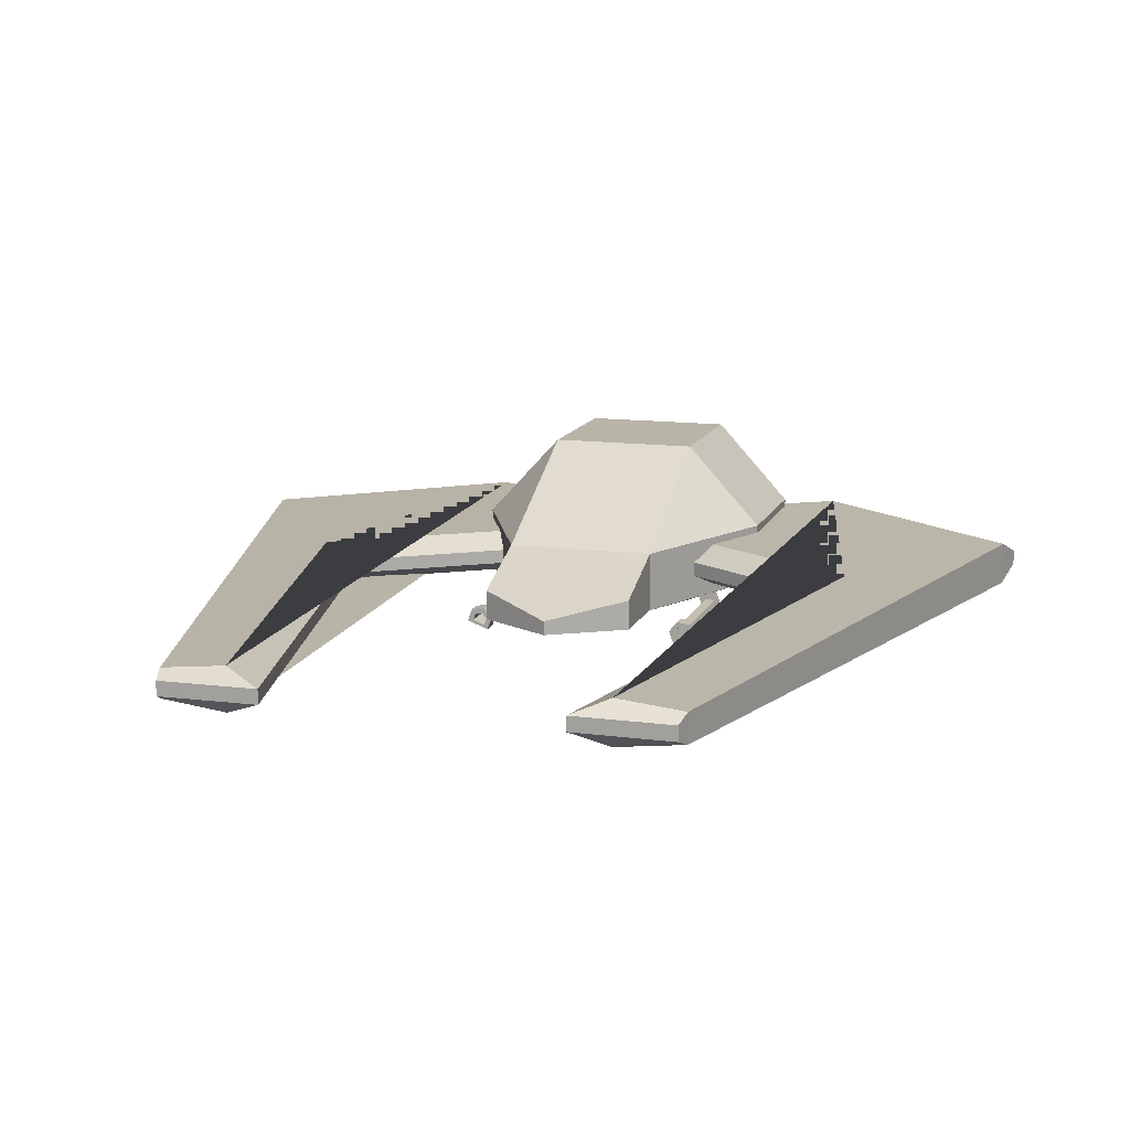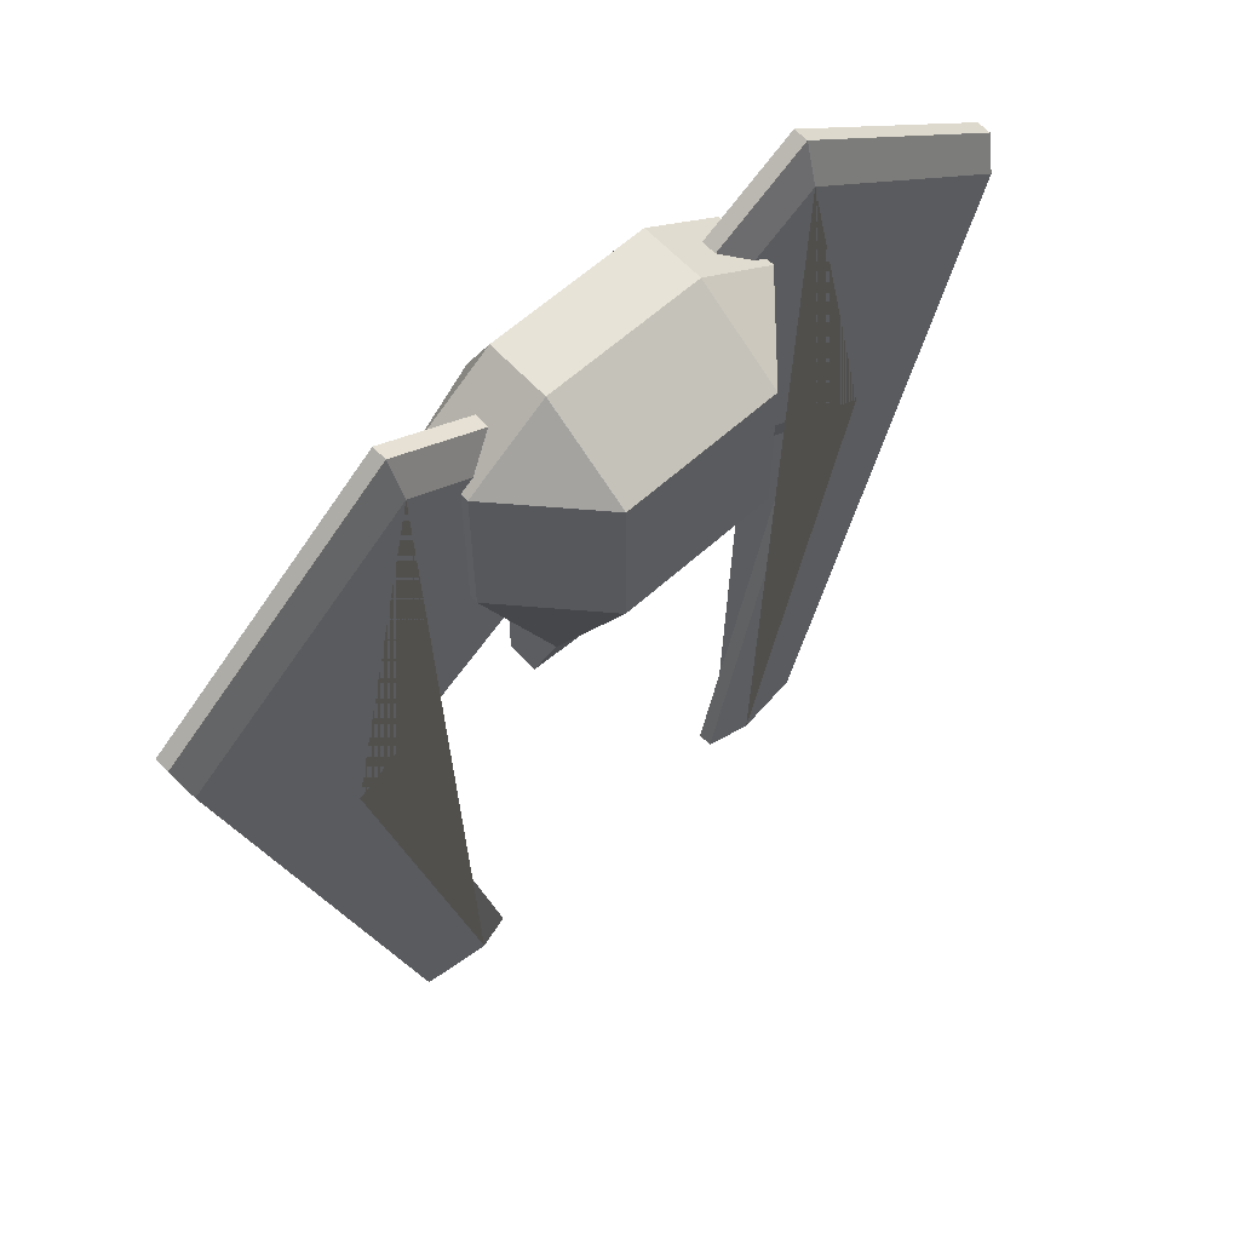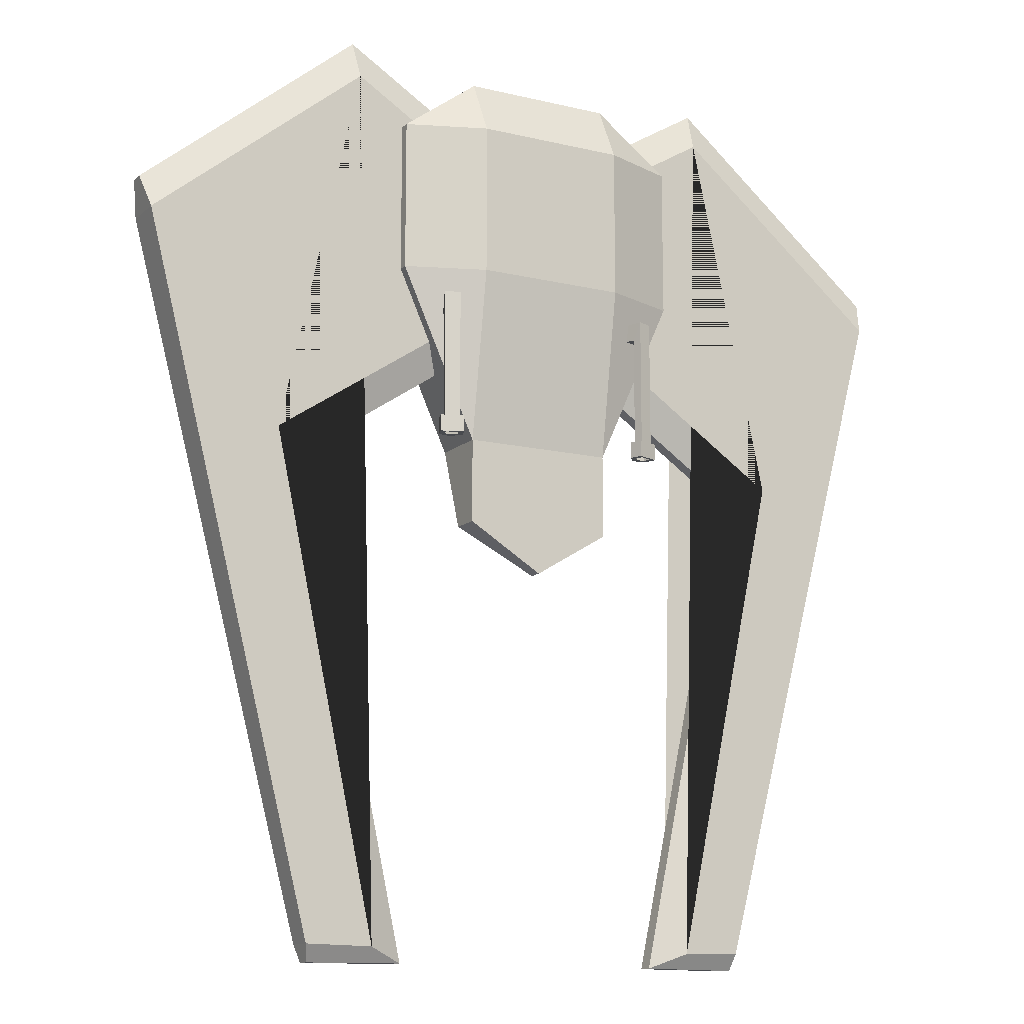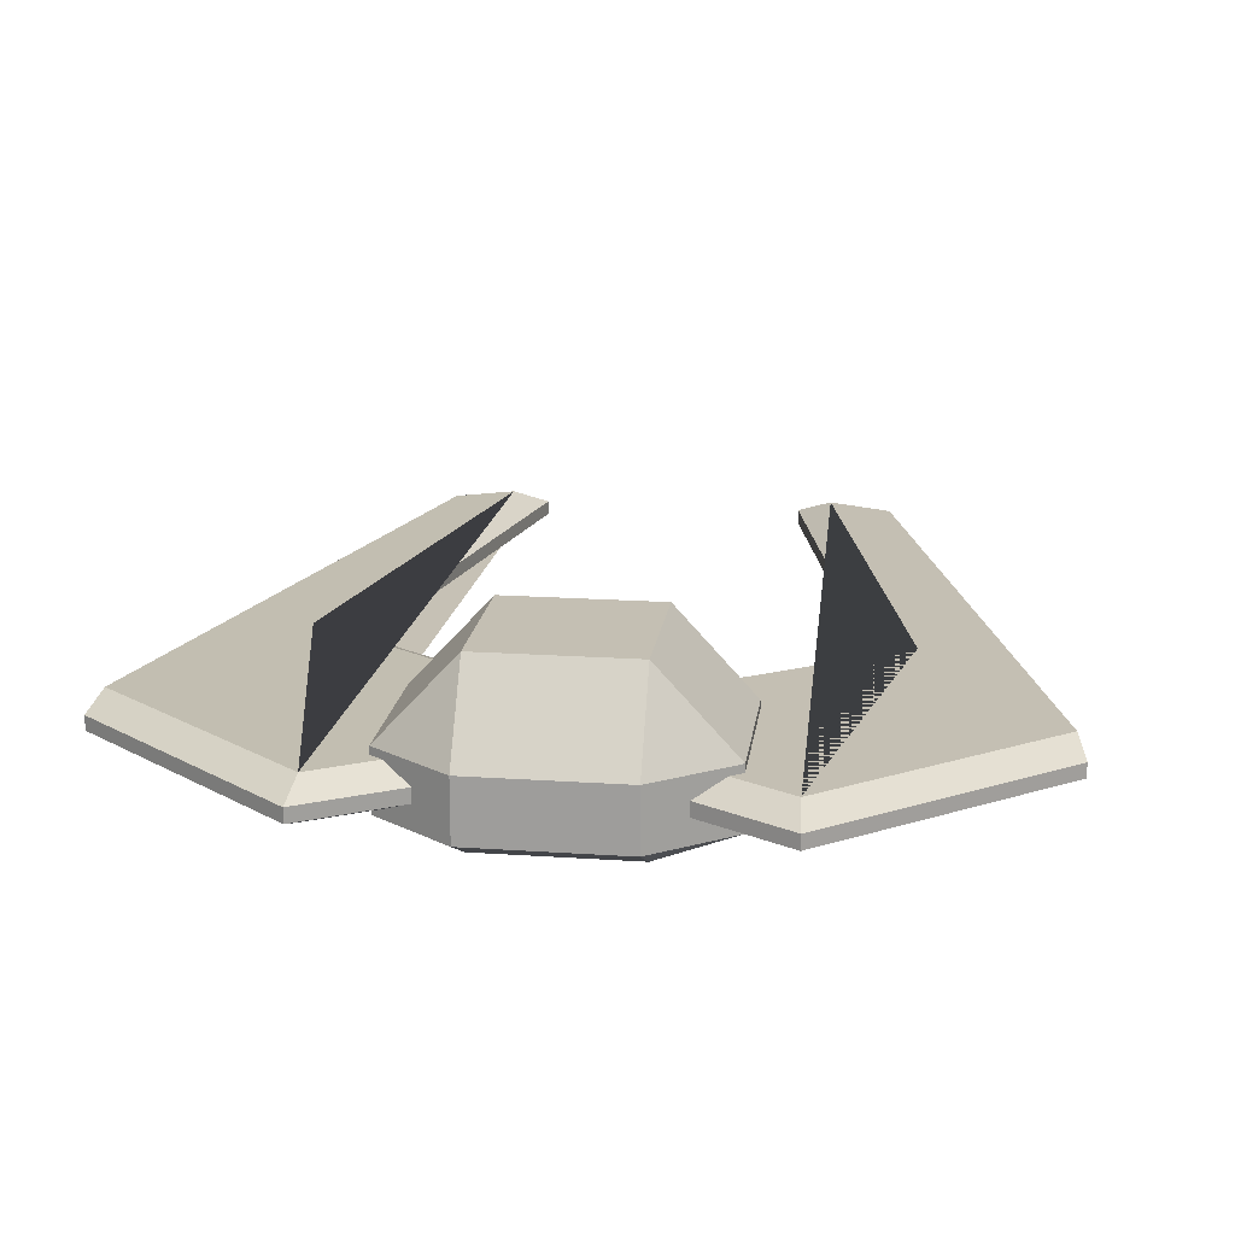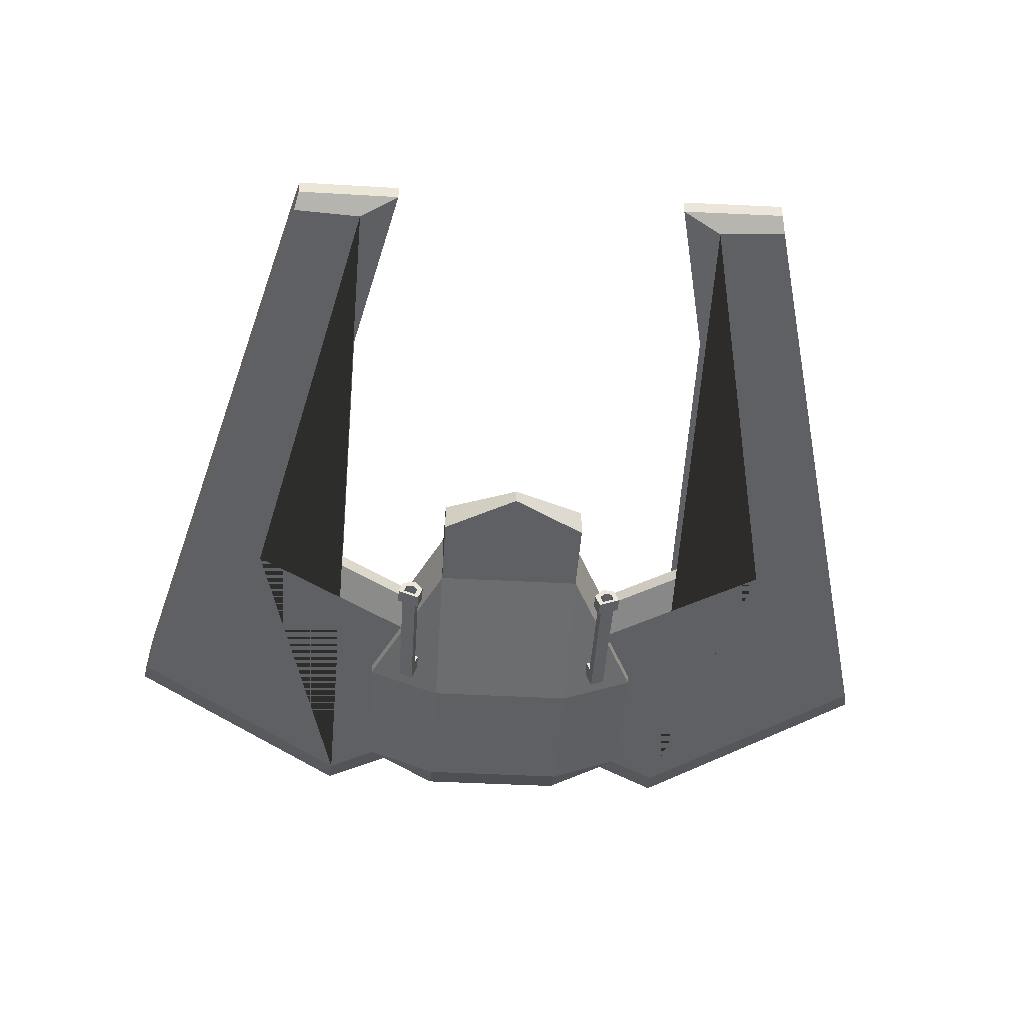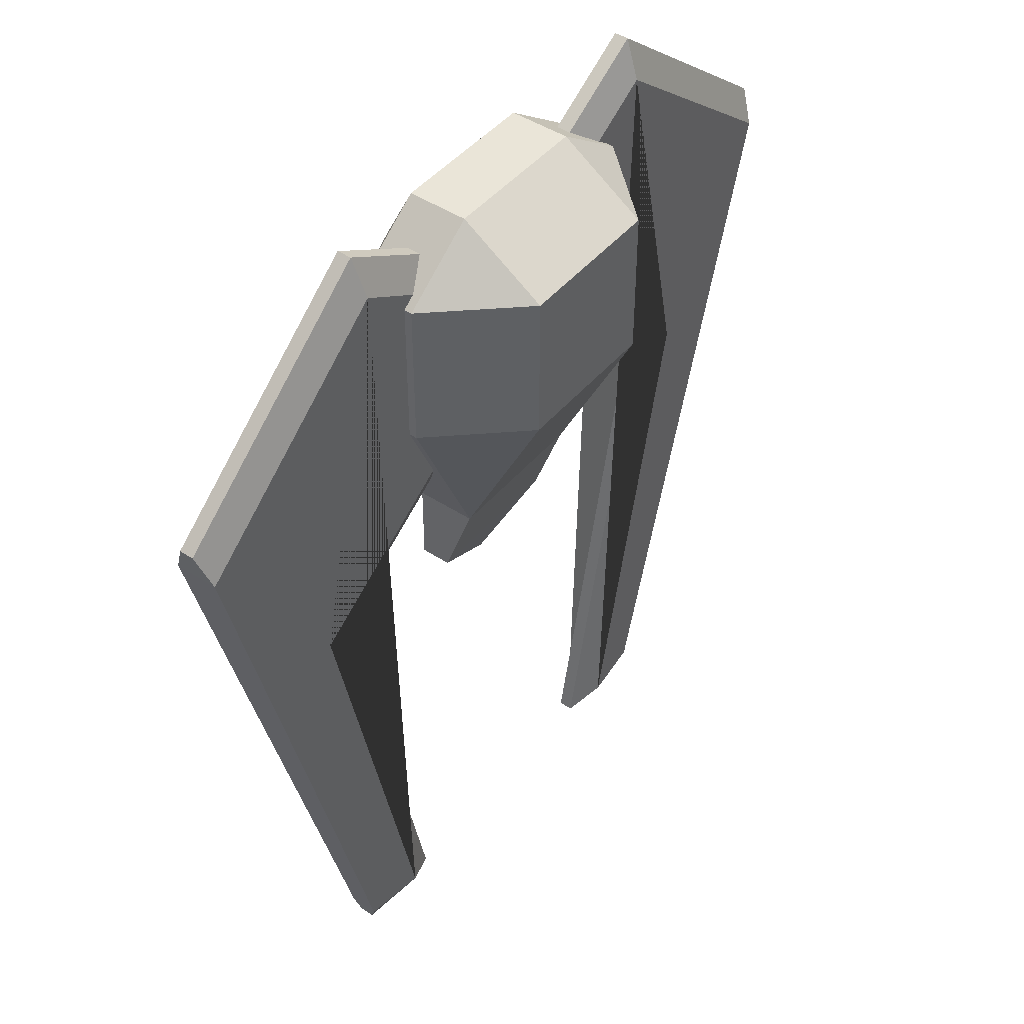
<metadata>
{"format":"obj","ext":"obj","renderer":"f3d","projection":"perspective","resolution":1024,"background":"white","views":[{"elev":13.0,"azim":-163.3,"up":"+Y"},{"elev":61.5,"azim":137.4,"up":"+Z"},{"elev":-12.9,"azim":-28.8,"up":"+Z"},{"elev":17.9,"azim":7.6,"up":"+Y"},{"elev":-44.3,"azim":176.4,"up":"+Y"},{"elev":45.5,"azim":127.2,"up":"+Z"}]}
</metadata>
<code>
o ship.001_Cube.004
v 0.1607 -0.01298 -0.3319
v 0.2943 -0.01298 -1.61
v 0.4299 -0.01298 0.3411
v 0.2523 -0.08922 -0.49
v 0.224 -0.08474 -0.49
v 0.2276 -0.09416 -0.49
v 0.2459 -0.09706 -0.49
v 0.2526 -0.1144 -0.49
v 0.2226 -0.1259 -0.49
v 0.2159 -0.1086 -0.49
v 0.2626 -0.116 -0.49
v 0.2162 -0.1338 -0.49
v 0.2059 -0.107 -0.49
v 0.2059 -0.107 -0.5244
v 0.224 -0.08474 -0.5244
v 0.2162 -0.1338 -0.5244
v 0.2626 -0.116 -0.5244
v 0.2523 -0.08922 -0.5244
v 0.2186 -0.109 -0.5244
v 0.2286 -0.09672 -0.5244
v 0.2243 -0.1238 -0.5244
v 0.2499 -0.114 -0.5244
v 0.2442 -0.0992 -0.5244
v 0.2186 -0.109 -0.4461
v 0.2286 -0.09672 -0.4461
v 0.2243 -0.1238 -0.4461
v 0.2499 -0.114 -0.4461
v 0.2442 -0.0992 -0.4461
v 0.3232 -0.064 -0.1601
v 0.3232 0.064 -0.1601
v 0.3232 -0.064 0.1601
v 0.1601 0.064 0.2807
v 0.1601 -0.064 0.2807
v 3.342 0 -1.24
v 0.1601 -0.064 -0.5196
v 0.1601 -0.1245 0.1601
v 0.1601 0.2418 0.1601
v 0.1601 -0.1245 -0.1601
v 0.1601 0.2418 -0.1601
v 0.3232 0.064 0.1601
v 0.1601 0.064 -0.5196
v 0.2049 -0.04317 0.1239
v 0.424 -0.04317 0.2574
v 0.371 -0.04317 -1.579
v 0.5956 -0.04317 -0.5396
v 0.2271 -0.04317 -0.294
v 0.8843 -0.04317 -0.1179
v 0.5067 -0.02807 -1.575
v 0.2049 0.04742 0.1239
v 0.424 0.04742 0.2574
v 0.371 0.04742 -1.579
v 0.5956 0.04741 -0.5396
v 0.2271 0.04742 -0.294
v 0.8843 0.04742 -0.1179
v 0.1345 0.01722 0.161
v 0.4299 0.01722 0.3411
v 0.2943 0.01722 -1.61
v 0.4982 0.01722 -1.611
v 0.4982 -0.01298 -1.611
v 0.9013 -0.01298 -0.04641
v 0.9013 0.01722 -0.04641
v 0.1345 -0.01298 0.161
v 0.5189 -0.01298 -0.5707
v 0.5189 0.01722 -0.5707
v 0.1607 0.01722 -0.3319
v 0.1601 -0.064 -0.6959
v 0.1601 -0 -0.6959
v 0.2276 -0.09416 -0.2571
v 0.2459 -0.09706 -0.2571
v 0.2159 -0.1086 -0.2571
v 0.2226 -0.1259 -0.2193
v 0.5067 0.03232 -1.575
v 0.2016 -0.07101 -0.2571
v 0.2526 -0.1144 -0.2193
v 0.2317 -0.05948 -0.2571
v 0.2317 -0.05948 -0.2193
v 0.2016 -0.07101 -0.2193
v -0.1607 -0.01298 -0.3319
v -0.2943 -0.01298 -1.61
v -0.4299 -0.01298 0.3411
v -0.2523 -0.08922 -0.49
v -0.224 -0.08474 -0.49
v -0.2276 -0.09416 -0.49
v -0.2459 -0.09706 -0.49
v -0.2526 -0.1144 -0.49
v -0.2226 -0.1259 -0.49
v -0.2159 -0.1086 -0.49
v -0.2626 -0.116 -0.49
v -0.2162 -0.1338 -0.49
v -0.2059 -0.107 -0.49
v -0.2059 -0.107 -0.5244
v -0.224 -0.08474 -0.5244
v -0.2162 -0.1338 -0.5244
v -0.2626 -0.116 -0.5244
v -0.2523 -0.08922 -0.5244
v -0.2186 -0.109 -0.5244
v -0.2286 -0.09672 -0.5244
v -0.2243 -0.1238 -0.5244
v -0.2499 -0.114 -0.5244
v -0.2442 -0.0992 -0.5244
v -0.2186 -0.109 -0.4461
v -0.2286 -0.09672 -0.4461
v -0.2243 -0.1238 -0.4461
v -0.2499 -0.114 -0.4461
v -0.2442 -0.0992 -0.4461
v -0.3232 -0.064 -0.1601
v -0.3232 0.064 -0.1601
v -0.3232 -0.064 0.1601
v -0.1601 0.064 0.2807
v -0.1601 -0.064 0.2807
v -3.342 0 -1.24
v -0.1601 -0.064 -0.5196
v -0.1601 -0.1245 0.1601
v -0.1601 0.2418 0.1601
v -0.1601 -0.1245 -0.1601
v -0.1601 0.2418 -0.1601
v -0.3232 0.064 0.1601
v -0.1601 0.064 -0.5196
v -0.2049 -0.04317 0.1239
v -0.424 -0.04317 0.2574
v -0.371 -0.04317 -1.579
v -0.5956 -0.04317 -0.5396
v -0.2271 -0.04317 -0.294
v -0.8843 -0.04317 -0.1179
v -0.5067 -0.02807 -1.575
v -0.2049 0.04742 0.1239
v -0.424 0.04742 0.2574
v -0.371 0.04742 -1.579
v -0.5956 0.04741 -0.5396
v -0.2271 0.04742 -0.294
v -0.8843 0.04742 -0.1179
v -0.1345 0.01722 0.161
v -0.4299 0.01722 0.3411
v -0.2943 0.01722 -1.61
v -0.4982 0.01722 -1.611
v -0.4982 -0.01298 -1.611
v -0.9013 -0.01298 -0.04641
v -0.9013 0.01722 -0.04641
v -0.1345 -0.01298 0.161
v -0.5189 -0.01298 -0.5707
v -0.5189 0.01722 -0.5707
v -0.1607 0.01722 -0.3319
v -0.1601 -0.064 -0.6959
v 0 -0.064 -0.7929
v -0.1601 -0 -0.6959
v 0 -0.03383 -0.7929
v -0.2276 -0.09416 -0.2571
v -0.2459 -0.09706 -0.2571
v -0.2159 -0.1086 -0.2571
v -0.2226 -0.1259 -0.2193
v -0.5067 0.03232 -1.575
v -0.2016 -0.07101 -0.2571
v -0.2526 -0.1144 -0.2193
v -0.2317 -0.05948 -0.2571
v -0.2317 -0.05948 -0.2193
v -0.2016 -0.07101 -0.2193
f 43 42 46 45 44 48 47
f 41 39 30
f 36 38 29 31
f 33 36 31
f 41 67 145 118
f 115 112 35 38
f 36 113 115 38
f 39 37 40 30
f 114 109 32 37
f 116 114 37 39
f 41 118 116 39
f 38 35 29
f 41 35 66 67
f 37 32 40
f 29 30 40 31
f 29 35 41 30
f 146 145 67
f 43 3 62 42
f 45 63 2 44
f 42 62 1 46
f 47 60 3 43
f 46 1 63 45
f 44 2 59 48
f 50 54 72 51 52 53 49
f 50 49 55 56
f 52 51 57 64
f 49 53 65 55
f 54 50 56 61
f 53 52 64 65
f 51 72 58 57
f 139 62 55 132
f 63 1 65 64
f 2 63 64 57
f 60 47 54 61
f 62 3 56 55
f 3 60 61 56
f 59 2 57 58
f 48 59 58 72
f 142 65 1 78
f 132 55 65 142
f 31 40 32 33
f 109 110 33 32
f 35 112 143 66
f 146 67 66 144
f 47 48 72 54
f 120 124 125 121 122 123 119
f 118 107 116
f 113 108 106 115
f 110 108 113
f 116 107 117 114
f 115 106 112
f 118 145 143 112
f 114 117 109
f 106 108 117 107
f 106 107 118 112
f 120 119 139 80
f 122 121 79 140
f 119 123 78 139
f 124 120 80 137
f 123 122 140 78
f 121 125 136 79
f 127 126 130 129 128 151 131
f 127 133 132 126
f 129 141 134 128
f 126 132 142 130
f 131 138 133 127
f 130 142 141 129
f 128 134 135 151
f 140 141 142 78
f 79 134 141 140
f 137 138 131 124
f 139 132 133 80
f 80 133 138 137
f 136 135 134 79
f 125 151 135 136
f 108 110 109 117
f 146 144 143 145
f 124 131 151 125
f 143 144 66
f 33 110 113 36
f 78 1 62 139
f 8 9 12 11
f 16 14 19 21
f 12 13 14 16
f 6 7 4 5
f 17 16 21 22
f 9 10 13 12
f 13 5 15 14
f 10 6 5 13
f 12 16 17 11
f 5 4 18 15
f 7 8 11 4
f 4 11 17 18
f 74 71 9 8
f 15 18 23 20
f 21 26 27 22
f 14 15 20 19
f 18 17 22 23
f 25 28 27 26 24
f 21 19 24 26
f 23 22 27 28
f 19 20 25 24
f 20 23 28 25
f 10 70 68 6
f 9 71 70 10
f 7 69 74 8
f 6 68 69 7
f 69 68 73 75
f 70 71 77 73
f 74 69 75 76
f 71 74 76 77
f 68 70 73
f 85 88 89 86
f 93 98 96 91
f 89 93 91 90
f 83 82 81 84
f 94 99 98 93
f 86 89 90 87
f 90 91 92 82
f 87 90 82 83
f 89 88 94 93
f 82 92 95 81
f 84 81 88 85
f 81 95 94 88
f 153 85 86 150
f 92 97 100 95
f 98 99 104 103
f 91 96 97 92
f 95 100 99 94
f 102 101 103 104 105
f 98 103 101 96
f 100 105 104 99
f 96 101 102 97
f 97 102 105 100
f 87 83 147 149
f 86 87 149 150
f 84 85 153 148
f 83 84 148 147
f 148 154 152 147
f 149 152 156 150
f 153 155 154 148
f 150 156 155 153
f 147 152 149

</code>
